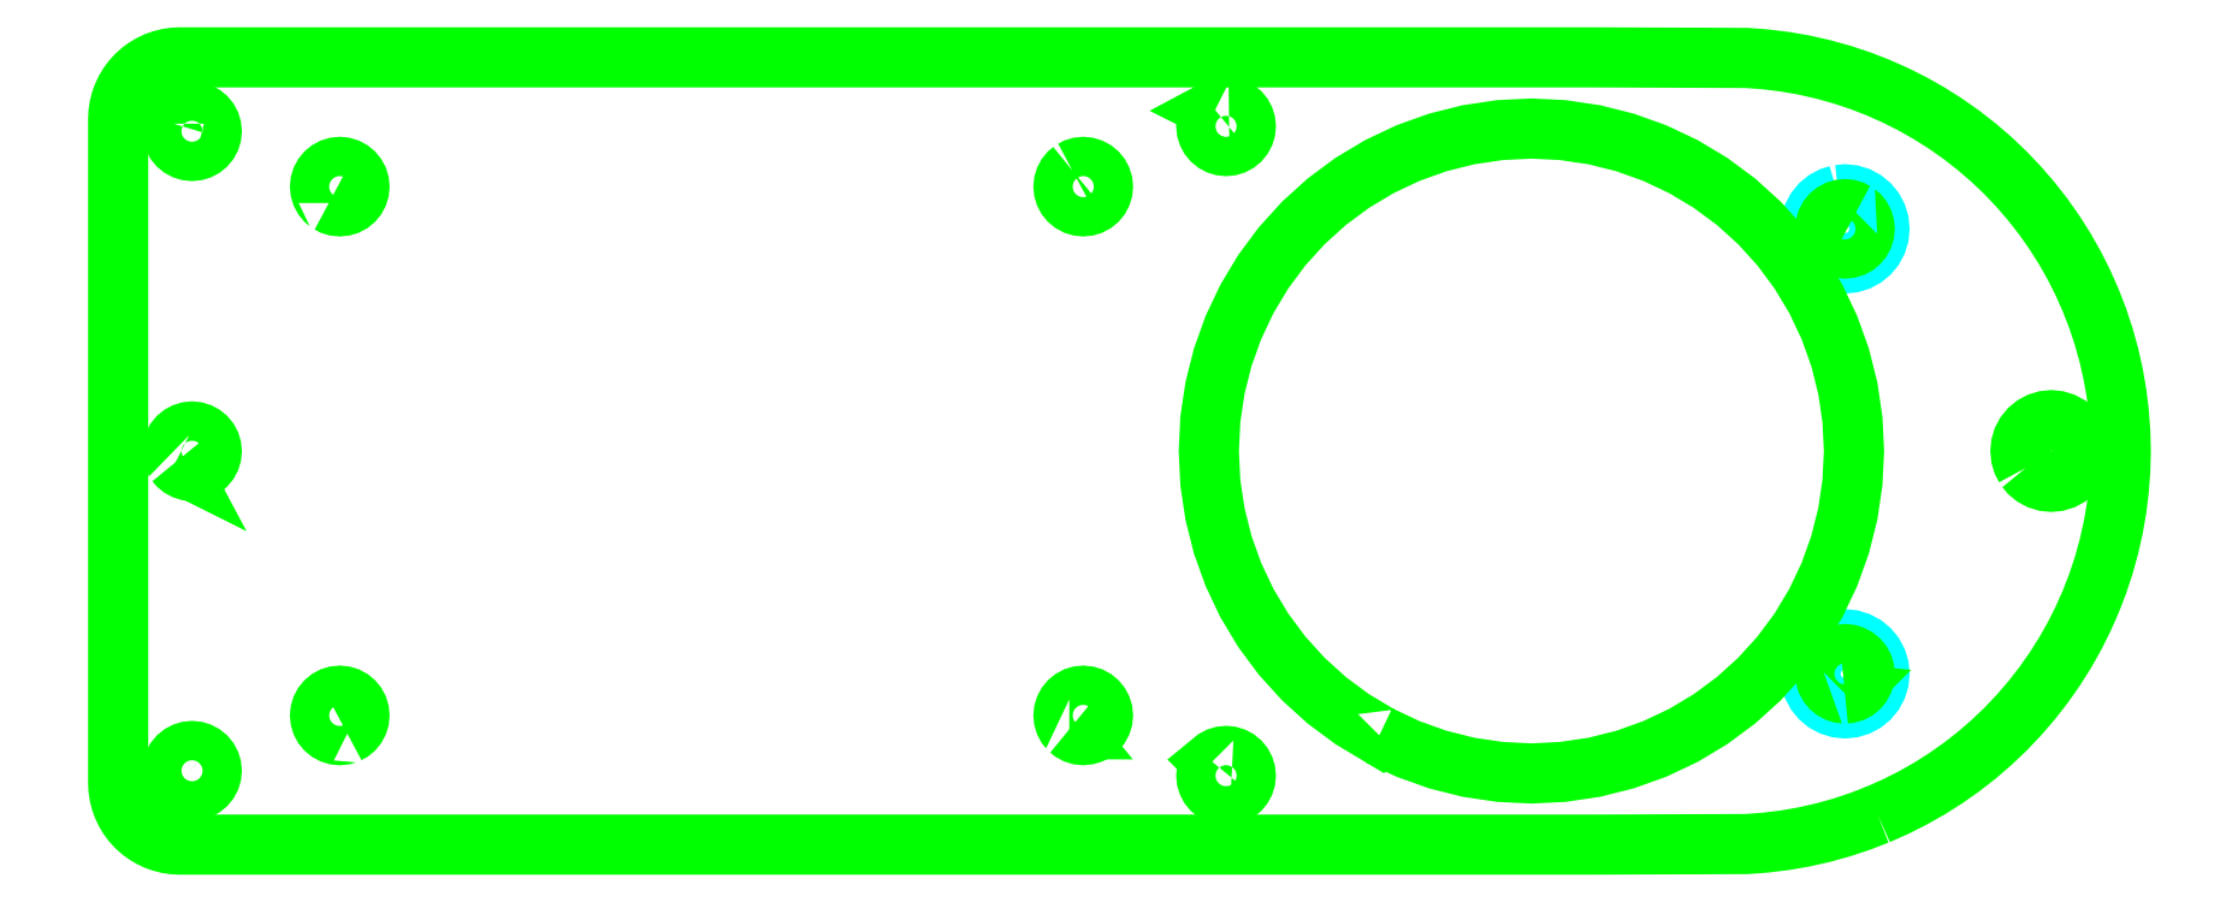
<metadata>
{"format":"dxf","ext":"dxf","renderer":"ezdxf+matplotlib","layout":"modelspace","background":"white","min_lineweight":24,"dpi":150}
</metadata>
<code>
0
SECTION
2
ENTITIES
0
LWPOLYLINE
8
pocket-0.5mm
90
   32
70
    1
43
0
10
596.3
20
153
10
595.6
20
152.8
10
595
20
152.4
10
594.5
20
152
10
594
20
151.4
10
593.7
20
150.8
10
593.5
20
150.1
10
593.4
20
149.4
10
593.5
20
148.7
10
593.7
20
148
10
594
20
147.4
10
594.5
20
146.8
10
595
20
146.3
10
595.6
20
146
10
596.3
20
145.8
10
597
20
145.7
10
597.8
20
145.8
10
598.4
20
146
10
599.1
20
146.3
10
599.6
20
146.8
10
600.1
20
147.4
10
600.4
20
148
10
600.6
20
148.7
10
600.7
20
149.4
10
600.6
20
150.1
10
600.4
20
150.8
10
600.1
20
151.4
10
599.6
20
152
10
599.1
20
152.4
10
598.4
20
152.8
10
597.8
20
153
10
597
20
153
0
LWPOLYLINE
8
pocket-0.5mm
90
   32
70
    1
43
0
10
596.3
20
200.2
10
595.6
20
200
10
595
20
199.6
10
594.5
20
199.2
10
594
20
198.6
10
593.7
20
198
10
593.5
20
197.3
10
593.4
20
196.6
10
593.5
20
195.9
10
593.7
20
195.2
10
594
20
194.6
10
594.5
20
194
10
595
20
193.5
10
595.6
20
193.2
10
596.3
20
193
10
597
20
192.9
10
597.8
20
193
10
598.4
20
193.2
10
599.1
20
193.5
10
599.6
20
194
10
600.1
20
194.6
10
600.4
20
195.2
10
600.6
20
195.9
10
600.7
20
196.6
10
600.6
20
197.3
10
600.4
20
198
10
600.1
20
198.6
10
599.6
20
199.2
10
599.1
20
199.6
10
598.4
20
200
10
597.8
20
200.2
10
597
20
200.3
0
LWPOLYLINE
8
profiling
90
  293
70
    1
43
0
10
600.5
20
134.5
10
598.6
20
133.7
10
598.6
20
133.7
10
596.7
20
133.1
10
596.7
20
133.1
10
596.7
20
133.1
10
596.7
20
133.1
10
594.7
20
132.5
10
594.7
20
132.5
10
592.7
20
132.1
10
592.7
20
132.1
10
592.7
20
132.1
10
592.7
20
132.1
10
590.7
20
131.7
10
590.7
20
131.7
10
588.6
20
131.5
10
588.6
20
131.5
10
588.6
20
131.5
10
588.6
20
131.5
10
586.6
20
131.3
10
586.6
20
131.3
10
570.3
20
131.3
10
570.3
20
131.3
10
570.3
20
131.3
10
570.3
20
131.3
10
429.6
20
131.3
10
429.6
20
131.3
10
429.6
20
131.3
10
420.5
20
131.3
10
420.5
20
131.3
10
419.8
20
131.3
10
419.8
20
131.3
10
419.8
20
131.3
10
419.2
20
131.4
10
419.2
20
131.4
10
418.6
20
131.6
10
418.6
20
131.6
10
418
20
131.8
10
418
20
131.8
10
417.4
20
132
10
417.4
20
132
10
416.8
20
132.4
10
416.8
20
132.4
10
416.3
20
132.8
10
416.3
20
132.8
10
415.9
20
133.2
10
415.9
20
133.2
10
415.4
20
133.7
10
415.4
20
133.7
10
415
20
134.2
10
415
20
134.2
10
414.7
20
134.7
10
414.7
20
134.7
10
414.4
20
135.3
10
414.4
20
135.3
10
414.2
20
135.9
10
414.2
20
135.9
10
414.1
20
136.5
10
414.1
20
136.5
10
414
20
137.2
10
414
20
137.2
10
413.9
20
137.8
10
413.9
20
137.8
10
413.9
20
137.8
10
413.9
20
173
10
413.9
20
208.3
10
413.9
20
208.3
10
413.9
20
208.3
10
413.9
20
208.3
10
413.9
20
208.3
10
413.9
20
208.3
10
414
20
208.9
10
414
20
208.9
10
414
20
208.9
10
414.1
20
209.5
10
414.1
20
209.5
10
414.1
20
209.5
10
414.2
20
210.1
10
414.2
20
210.1
10
414.2
20
210.1
10
414.2
20
210.1
10
414.4
20
210.7
10
414.4
20
210.7
10
414.4
20
210.7
10
414.4
20
210.7
10
414.7
20
211.3
10
414.7
20
211.3
10
414.7
20
211.3
10
414.7
20
211.3
10
414.7
20
211.3
10
414.7
20
211.3
10
415
20
211.9
10
415
20
211.9
10
415.4
20
212.4
10
415.4
20
212.4
10
415.4
20
212.4
10
415.4
20
212.4
10
415.4
20
212.4
10
415.9
20
212.9
10
415.9
20
212.9
10
415.9
20
212.9
10
415.9
20
212.9
10
415.9
20
212.9
10
415.9
20
212.9
10
415.9
20
212.9
10
415.9
20
212.9
10
416.3
20
213.3
10
416.3
20
213.3
10
416.3
20
213.3
10
416.8
20
213.7
10
416.8
20
213.7
10
417.4
20
214
10
417.4
20
214
10
417.4
20
214
10
417.4
20
214
10
418
20
214.3
10
418
20
214.3
10
418.6
20
214.5
10
418.6
20
214.5
10
418.6
20
214.5
10
418.6
20
214.5
10
419.2
20
214.7
10
419.2
20
214.7
10
419.8
20
214.7
10
419.8
20
214.7
10
419.8
20
214.7
10
419.8
20
214.7
10
420.5
20
214.8
10
420.5
20
214.8
10
429.6
20
214.8
10
570.3
20
214.8
10
570.3
20
214.8
10
570.3
20
214.8
10
570.3
20
214.8
10
586.6
20
214.7
10
586.6
20
214.7
10
588.6
20
214.6
10
588.6
20
214.6
10
588.6
20
214.6
10
590.7
20
214.3
10
590.7
20
214.3
10
592.7
20
214
10
592.7
20
214
10
594.7
20
213.5
10
594.7
20
213.5
10
596.7
20
213
10
596.7
20
213
10
598.6
20
212.3
10
598.6
20
212.3
10
600.5
20
211.6
10
600.5
20
211.6
10
602.4
20
210.8
10
602.4
20
210.8
10
604.2
20
209.8
10
604.2
20
209.8
10
606
20
208.8
10
606
20
208.8
10
607.7
20
207.7
10
607.7
20
207.7
10
609.4
20
206.6
10
609.4
20
206.6
10
611
20
205.3
10
611
20
205.3
10
612.6
20
204
10
612.6
20
204
10
614.1
20
202.5
10
614.1
20
202.5
10
615.5
20
201.1
10
615.5
20
201.1
10
616.8
20
199.5
10
616.8
20
199.5
10
618.1
20
197.9
10
618.1
20
197.9
10
618.1
20
197.9
10
619.2
20
196.2
10
619.2
20
196.2
10
619.2
20
196.2
10
620.3
20
194.5
10
620.3
20
194.5
10
621.4
20
192.7
10
621.4
20
192.7
10
621.4
20
192.7
10
621.4
20
192.7
10
622.3
20
190.9
10
622.3
20
190.9
10
623.1
20
189
10
623.1
20
189
10
623.1
20
189
10
623.1
20
189
10
623.8
20
187.1
10
623.8
20
187.1
10
624.5
20
185.1
10
624.5
20
185.1
10
624.5
20
185.1
10
624.5
20
185.1
10
625
20
183.2
10
625
20
183.2
10
625.5
20
181.2
10
625.5
20
181.2
10
625.5
20
181.2
10
625.5
20
181.2
10
625.8
20
179.2
10
625.8
20
179.2
10
626.1
20
177.1
10
626.1
20
177.1
10
626.1
20
177.1
10
626.1
20
177.1
10
626.2
20
175.1
10
626.2
20
175.1
10
626.3
20
173
10
626.3
20
173
10
626.3
20
173
10
626.3
20
173
10
626.3
20
173
10
626.2
20
171
10
626.2
20
171
10
626.2
20
171
10
626.1
20
168.9
10
626.1
20
168.9
10
625.8
20
166.9
10
625.8
20
166.9
10
625.8
20
166.9
10
625.8
20
166.9
10
625.5
20
164.9
10
625.5
20
164.9
10
625.5
20
164.9
10
625.5
20
164.9
10
625.5
20
164.9
10
625
20
162.9
10
625
20
162.9
10
625
20
162.9
10
625
20
162.9
10
624.5
20
160.9
10
624.5
20
160.9
10
623.8
20
159
10
623.8
20
159
10
623.8
20
159
10
623.8
20
159
10
623.8
20
159
10
623.8
20
159
10
623.8
20
159
10
623.8
20
159
10
623.1
20
157.1
10
623.1
20
157.1
10
622.3
20
155.2
10
622.3
20
155.2
10
622.3
20
155.2
10
622.3
20
155.2
10
621.4
20
153.3
10
621.4
20
153.3
10
620.3
20
151.6
10
620.3
20
151.6
10
620.3
20
151.6
10
620.3
20
151.6
10
619.2
20
149.8
10
619.2
20
149.8
10
618.1
20
148.2
10
618.1
20
148.2
10
618.1
20
148.2
10
618.1
20
148.2
10
616.8
20
146.5
10
616.8
20
146.5
10
616.8
20
146.5
10
615.5
20
145
10
615.5
20
145
10
614.1
20
143.5
10
614.1
20
143.5
10
614.1
20
143.5
10
614.1
20
143.5
10
612.6
20
142.1
10
612.6
20
142.1
10
611
20
140.8
10
611
20
140.8
10
611
20
140.8
10
611
20
140.8
10
609.4
20
139.5
10
609.4
20
139.5
10
607.7
20
138.3
10
607.7
20
138.3
10
607.7
20
138.3
10
607.7
20
138.3
10
606
20
137.2
10
606
20
137.2
10
604.2
20
136.2
10
604.2
20
136.2
10
604.2
20
136.2
10
604.2
20
136.2
10
602.4
20
135.3
10
602.4
20
135.3
10
600.5
20
134.5
10
600.5
20
134.5
10
600.5
20
134.5
10
600.5
20
134.5
0
LWPOLYLINE
8
profiling
90
   81
70
    1
43
0
10
547.7
20
142.9
10
550.7
20
141.4
10
553.9
20
140.3
10
557.1
20
139.5
10
560.4
20
139
10
563.8
20
138.8
10
567.1
20
139
10
570.3
20
139.5
10
570.3
20
139.5
10
570.5
20
139.5
10
573.7
20
140.3
10
574.5
20
140.6
10
576.9
20
141.4
10
578.3
20
142.1
10
579.9
20
142.9
10
582
20
144.1
10
582.8
20
144.6
10
585.2
20
146.4
10
585.5
20
146.6
10
585.8
20
146.8
10
588
20
148.8
10
590.2
20
151.3
10
592.2
20
154
10
593.2
20
155.6
10
594
20
156.9
10
595.4
20
159.9
10
596.5
20
163.1
10
596.9
20
164.4
10
597.3
20
166.4
10
597.8
20
169.7
10
598
20
173
10
597.8
20
176.4
10
597.3
20
179.7
10
596.5
20
183
10
595.8
20
184.9
10
595.4
20
186.1
10
594
20
189.1
10
592.2
20
192
10
590.2
20
194.7
10
589.5
20
195.5
10
588
20
197.2
10
585.5
20
199.5
10
582.8
20
201.5
10
579.9
20
203.2
10
576.9
20
204.6
10
573.7
20
205.8
10
570.5
20
206.6
10
570.3
20
206.6
10
570.3
20
206.6
10
567.1
20
207.1
10
563.8
20
207.2
10
561.9
20
207.1
10
560.4
20
207.1
10
557.1
20
206.6
10
553.9
20
205.8
10
550.7
20
204.6
10
547.7
20
203.2
10
544.8
20
201.5
10
542.1
20
199.5
10
539.6
20
197.2
10
537.4
20
194.7
10
535.8
20
192.7
10
535.4
20
192
10
533.6
20
189.1
10
532.2
20
186.1
10
532.2
20
186.1
10
531.1
20
183
10
530.2
20
179.7
10
529.8
20
176.4
10
529.6
20
173
10
529.8
20
169.7
10
530.2
20
166.4
10
531.1
20
163.1
10
532.2
20
159.9
10
533.6
20
156.9
10
535.4
20
154
10
537.4
20
151.3
10
539.6
20
148.8
10
542.1
20
146.6
10
544.8
20
144.6
10
547.7
20
142.9
0
LWPOLYLINE
8
profiling
90
   35
70
    1
43
0
10
597
20
147.3
10
597.4
20
147.3
10
597.8
20
147.4
10
597.8
20
147.5
10
598.2
20
147.7
10
598.5
20
147.9
10
598.8
20
148.2
10
599
20
148.6
10
599.1
20
149
10
599.1
20
149.4
10
599.1
20
149.8
10
599
20
150.2
10
598.8
20
150.5
10
598.5
20
150.9
10
598.2
20
151.1
10
597.8
20
151.3
10
597.4
20
151.4
10
597
20
151.5
10
596.6
20
151.4
10
596.2
20
151.3
10
595.9
20
151.1
10
595.6
20
150.9
10
595.3
20
150.5
10
595.1
20
150.2
10
595.1
20
150
10
595
20
149.8
10
595
20
149.4
10
595
20
149
10
595.1
20
148.6
10
595.3
20
148.2
10
595.6
20
147.9
10
595.9
20
147.7
10
596.2
20
147.5
10
596.6
20
147.3
10
597
20
147.3
0
LWPOLYLINE
8
profiling
90
   39
70
    1
43
0
10
530.3
20
209.2
10
529.9
20
208.9
10
529.7
20
208.6
10
529.5
20
208.3
10
529.4
20
207.9
10
529.3
20
207.5
10
529.4
20
207.1
10
529.5
20
206.7
10
529.7
20
206.3
10
529.9
20
206
10
530.3
20
205.7
10
530.5
20
205.6
10
530.6
20
205.5
10
531
20
205.4
10
531.4
20
205.4
10
531.8
20
205.4
10
532.2
20
205.5
10
532.6
20
205.7
10
532.9
20
206
10
533.2
20
206.3
10
533.3
20
206.7
10
533.5
20
207.1
10
533.5
20
207.5
10
533.5
20
207.9
10
533.3
20
208.3
10
533.2
20
208.6
10
533.1
20
208.7
10
532.9
20
208.9
10
532.8
20
209
10
532.6
20
209.2
10
532.3
20
209.4
10
532.2
20
209.4
10
532
20
209.5
10
531.8
20
209.5
10
531.6
20
209.5
10
531.4
20
209.6
10
531
20
209.5
10
530.6
20
209.4
10
530.3
20
209.2
0
LWPOLYLINE
8
profiling
90
   35
70
    1
43
0
10
515.1
20
202.8
10
514.8
20
202.5
10
514.5
20
202.2
10
514.3
20
201.9
10
514.2
20
201.5
10
514.2
20
201.1
10
514.2
20
200.7
10
514.3
20
200.3
10
514.5
20
199.9
10
514.8
20
199.6
10
515.1
20
199.3
10
515.5
20
199.1
10
515.9
20
199
10
516.3
20
199
10
516.3
20
199
10
516.7
20
199
10
517.1
20
199.1
10
517.4
20
199.3
10
517.7
20
199.6
10
518
20
199.9
10
518.2
20
200.3
10
518.3
20
200.7
10
518.3
20
200.7
10
518.4
20
201.1
10
518.3
20
201.5
10
518.2
20
201.9
10
518
20
202.2
10
517.7
20
202.5
10
517.4
20
202.8
10
517.1
20
203
10
516.7
20
203.1
10
516.3
20
203.2
10
515.9
20
203.1
10
515.5
20
203
10
515.1
20
202.8
0
LWPOLYLINE
8
profiling
90
   43
70
    1
43
0
10
420
20
171.8
10
420.3
20
171.5
10
420.6
20
171.3
10
421
20
171.1
10
421.4
20
171
10
421.4
20
171
10
421.5
20
170.9
10
421.8
20
170.9
10
422.2
20
171
10
422.6
20
171.1
10
422.9
20
171.3
10
423.3
20
171.5
10
423.5
20
171.8
10
423.7
20
172.2
10
423.8
20
172.6
10
423.9
20
173
10
423.9
20
173
10
423.9
20
173
10
423.9
20
173
10
423.8
20
173.4
10
423.7
20
173.8
10
423.5
20
174.2
10
423.3
20
174.5
10
422.9
20
174.7
10
422.6
20
174.9
10
422.2
20
175
10
421.8
20
175.1
10
421.4
20
175
10
421
20
174.9
10
420.8
20
174.8
10
420.6
20
174.7
10
420.5
20
174.6
10
420.3
20
174.5
10
420
20
174.2
10
419.8
20
173.8
10
419.7
20
173.4
10
419.7
20
173
10
419.7
20
173
10
419.7
20
173
10
419.7
20
173
10
419.7
20
172.6
10
419.8
20
172.2
10
420
20
171.8
0
LWPOLYLINE
8
profiling
90
   38
70
    1
43
0
10
436.3
20
199.3
10
436.6
20
199.1
10
437
20
199
10
437.4
20
199
10
437.8
20
199
10
438.2
20
199.1
10
438.2
20
199.1
10
438.6
20
199.3
10
438.9
20
199.6
10
439.2
20
199.9
10
439.4
20
200.3
10
439.5
20
200.7
10
439.5
20
201.1
10
439.5
20
201.1
10
439.5
20
201.1
10
439.5
20
201.1
10
439.5
20
201.5
10
439.4
20
201.7
10
439.4
20
201.9
10
439.2
20
202.2
10
438.9
20
202.5
10
438.6
20
202.8
10
438.2
20
203
10
437.8
20
203.1
10
437.4
20
203.2
10
437
20
203.1
10
436.6
20
203
10
436.3
20
202.8
10
436
20
202.5
10
435.7
20
202.2
10
435.5
20
201.9
10
435.4
20
201.5
10
435.4
20
201.1
10
435.4
20
200.7
10
435.5
20
200.3
10
435.7
20
199.9
10
436
20
199.6
10
436.3
20
199.3
0
LWPOLYLINE
8
profiling
90
   38
70
    1
43
0
10
438.2
20
143
10
438.6
20
143.2
10
438.9
20
143.5
10
439.2
20
143.8
10
439.4
20
144.2
10
439.5
20
144.6
10
439.5
20
144.6
10
439.5
20
144.9
10
439.5
20
144.9
10
439.5
20
145
10
439.5
20
145
10
439.5
20
145.4
10
439.5
20
145.4
10
439.4
20
145.8
10
439.2
20
146.1
10
438.9
20
146.5
10
438.6
20
146.7
10
438.2
20
146.9
10
437.8
20
147
10
437.4
20
147.1
10
437
20
147
10
436.6
20
146.9
10
436.3
20
146.7
10
436
20
146.5
10
435.7
20
146.1
10
435.5
20
145.8
10
435.4
20
145.4
10
435.4
20
145
10
435.4
20
144.6
10
435.5
20
144.2
10
435.7
20
143.8
10
436
20
143.5
10
436.3
20
143.2
10
436.6
20
143
10
437
20
142.9
10
437.4
20
142.9
10
437.8
20
142.9
10
438.2
20
143
0
LWPOLYLINE
8
profiling
90
   35
70
    1
43
0
10
514.8
20
143.5
10
515.1
20
143.2
10
515.5
20
143
10
515.9
20
142.9
10
516.1
20
142.9
10
516.3
20
142.9
10
516.7
20
142.9
10
517.1
20
143
10
517.4
20
143.2
10
517.8
20
143.5
10
518
20
143.8
10
518.2
20
144.2
10
518.3
20
144.6
10
518.4
20
145
10
518.3
20
145.4
10
518.2
20
145.8
10
518
20
146.1
10
517.8
20
146.5
10
517.4
20
146.7
10
517.1
20
146.9
10
516.7
20
147
10
516.3
20
147.1
10
515.9
20
147
10
515.5
20
146.9
10
515.1
20
146.7
10
514.8
20
146.5
10
514.5
20
146.1
10
514.3
20
145.8
10
514.2
20
145.4
10
514.2
20
145.2
10
514.2
20
145
10
514.2
20
144.6
10
514.3
20
144.2
10
514.5
20
143.8
10
514.8
20
143.5
0
LWPOLYLINE
8
profiling
90
   36
70
    1
43
0
10
529.9
20
140.1
10
529.7
20
139.7
10
529.5
20
139.4
10
529.4
20
139
10
529.3
20
138.6
10
529.4
20
138.2
10
529.5
20
137.8
10
529.7
20
137.4
10
529.9
20
137.1
10
530.3
20
136.8
10
530.6
20
136.7
10
531
20
136.5
10
531.4
20
136.5
10
531.8
20
136.5
10
531.8
20
136.5
10
532.2
20
136.7
10
532.4
20
136.7
10
532.6
20
136.8
10
532.9
20
137.1
10
533.2
20
137.4
10
533.3
20
137.8
10
533.5
20
138.2
10
533.5
20
138.6
10
533.5
20
139
10
533.3
20
139.4
10
533.2
20
139.7
10
533
20
139.9
10
532.9
20
140.1
10
532.6
20
140.3
10
532.2
20
140.5
10
531.8
20
140.6
10
531.4
20
140.7
10
531
20
140.6
10
530.6
20
140.5
10
530.3
20
140.3
10
529.9
20
140.1
0
LWPOLYLINE
8
profiling
90
   36
70
    1
43
0
10
420.3
20
137.6
10
420.6
20
137.4
10
420.8
20
137.3
10
421
20
137.2
10
421.4
20
137.1
10
421.8
20
137
10
422.2
20
137.1
10
422.6
20
137.2
10
422.9
20
137.4
10
423.3
20
137.6
10
423.5
20
137.9
10
423.7
20
138.3
10
423.8
20
138.7
10
423.9
20
139.1
10
423.8
20
139.5
10
423.7
20
139.9
10
423.5
20
140.3
10
423.3
20
140.6
10
422.9
20
140.8
10
422.6
20
141
10
422.2
20
141.2
10
421.8
20
141.2
10
421.4
20
141.2
10
421
20
141
10
420.6
20
140.8
10
420.3
20
140.6
10
420
20
140.3
10
419.8
20
139.9
10
419.7
20
139.5
10
419.7
20
139.1
10
419.7
20
138.8
10
419.7
20
138.7
10
419.8
20
138.3
10
420
20
137.9
10
420.3
20
137.6
10
420.3
20
137.6
0
LWPOLYLINE
8
profiling
90
   33
70
    1
43
0
10
419.8
20
207.7
10
419.7
20
207.4
10
419.7
20
206.9
10
419.7
20
206.5
10
419.8
20
206.1
10
420
20
205.8
10
420.3
20
205.5
10
420.6
20
205.2
10
421
20
205
10
421.4
20
204.9
10
421.8
20
204.9
10
422.2
20
204.9
10
422.6
20
205
10
422.9
20
205.2
10
423.3
20
205.5
10
423.5
20
205.8
10
423.7
20
206.1
10
423.8
20
206.5
10
423.9
20
206.9
10
423.8
20
207.4
10
423.7
20
207.7
10
423.5
20
208.1
10
423.3
20
208.4
10
422.9
20
208.7
10
422.6
20
208.9
10
422.2
20
209
10
421.8
20
209
10
421.4
20
209
10
421
20
208.9
10
420.6
20
208.7
10
420.3
20
208.4
10
420
20
208.1
10
419.8
20
207.7
0
LWPOLYLINE
8
profiling
90
   39
70
    1
43
0
10
616.2
20
171.2
10
616.6
20
170.7
10
617.1
20
170.3
10
617.7
20
170
10
618.2
20
169.8
10
618.3
20
169.8
10
618.9
20
169.8
10
619.6
20
169.8
10
619.6
20
169.8
10
620.2
20
170
10
620.6
20
170.2
10
620.7
20
170.3
10
621.2
20
170.7
10
621.6
20
171.2
10
621.9
20
171.8
10
622.1
20
172.4
10
622.2
20
173
10
622.1
20
173.7
10
621.9
20
174.3
10
621.6
20
174.8
10
621.2
20
175.3
10
621.2
20
175.4
10
620.7
20
175.7
10
620.2
20
176
10
619.6
20
176.2
10
618.9
20
176.3
10
618.3
20
176.2
10
617.7
20
176
10
617.1
20
175.7
10
616.6
20
175.3
10
616.2
20
174.8
10
615.9
20
174.3
10
615.7
20
173.7
10
615.7
20
173.2
10
615.7
20
173
10
615.7
20
172.8
10
615.7
20
172.4
10
615.9
20
171.8
10
616.2
20
171.2
0
LWPOLYLINE
8
profiling
90
   37
70
    1
43
0
10
598.2
20
198.3
10
597.8
20
198.5
10
597.4
20
198.6
10
597
20
198.7
10
596.6
20
198.6
10
596.3
20
198.5
10
596.2
20
198.5
10
596.2
20
198.5
10
595.9
20
198.3
10
595.6
20
198.1
10
595.3
20
197.8
10
595.1
20
197.4
10
595
20
197
10
595
20
196.6
10
595
20
196.2
10
595
20
196.2
10
595.1
20
195.8
10
595.3
20
195.4
10
595.6
20
195.1
10
595.9
20
194.9
10
596.2
20
194.7
10
596.6
20
194.5
10
597
20
194.5
10
597.4
20
194.5
10
597.8
20
194.7
10
598.2
20
194.9
10
598.5
20
195.1
10
598.8
20
195.4
10
599
20
195.8
10
599.1
20
196.2
10
599.1
20
196.6
10
599.1
20
197
10
599
20
197.4
10
598.8
20
197.8
10
598.7
20
197.8
10
598.5
20
198.1
10
598.2
20
198.3
0
ENDSEC
0
EOF

</code>
